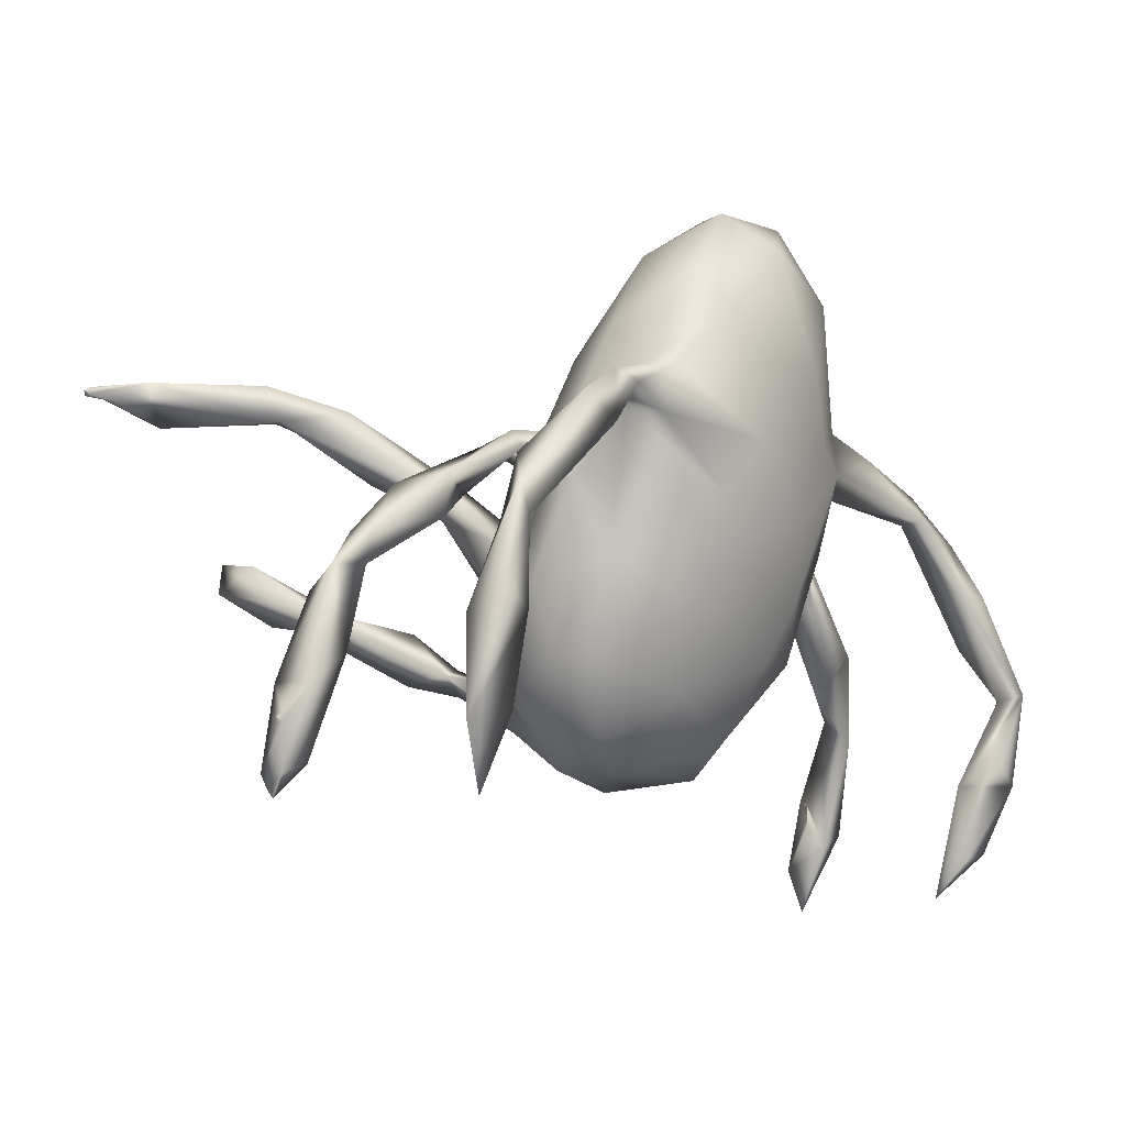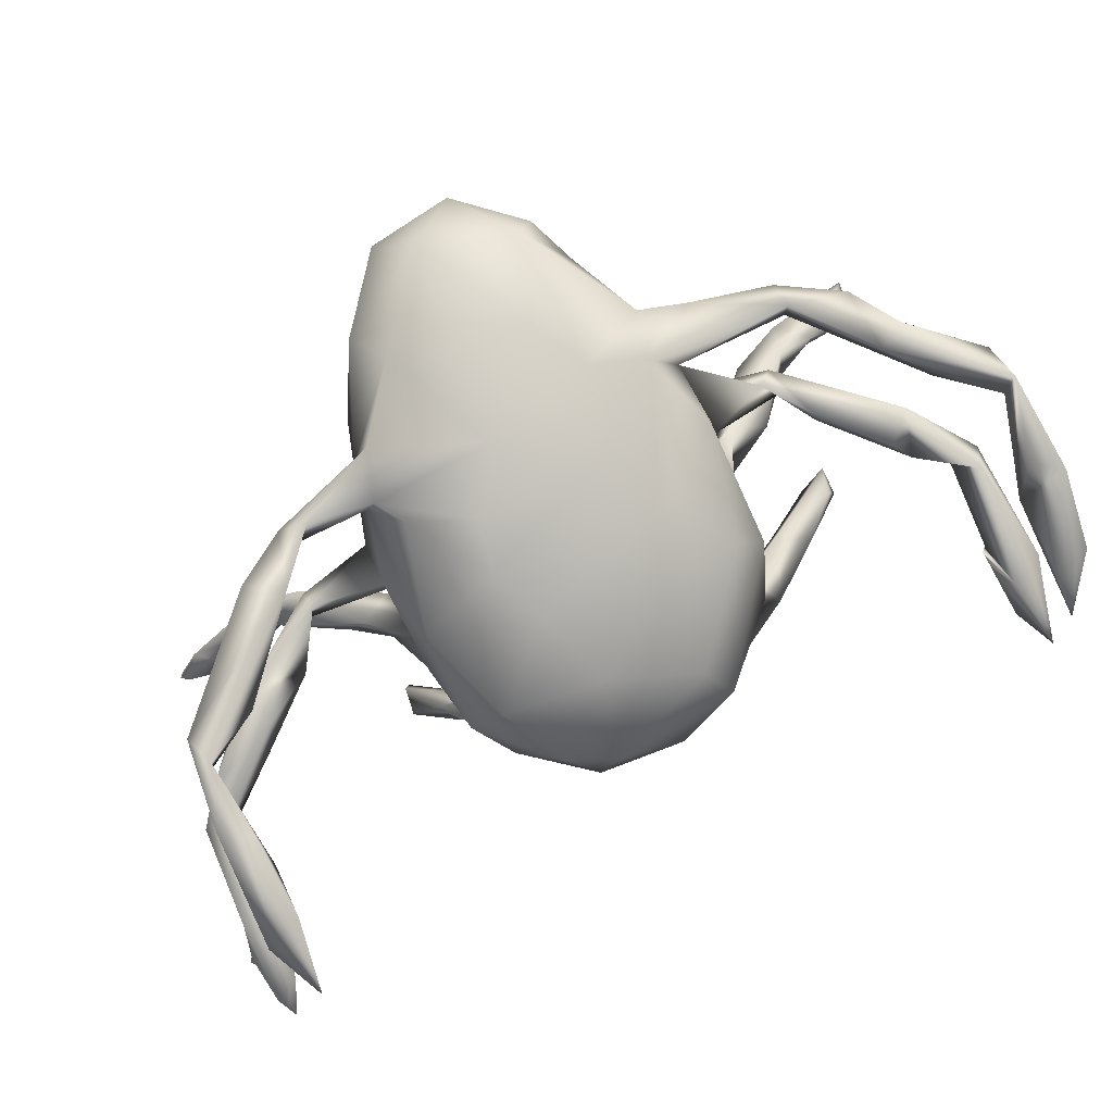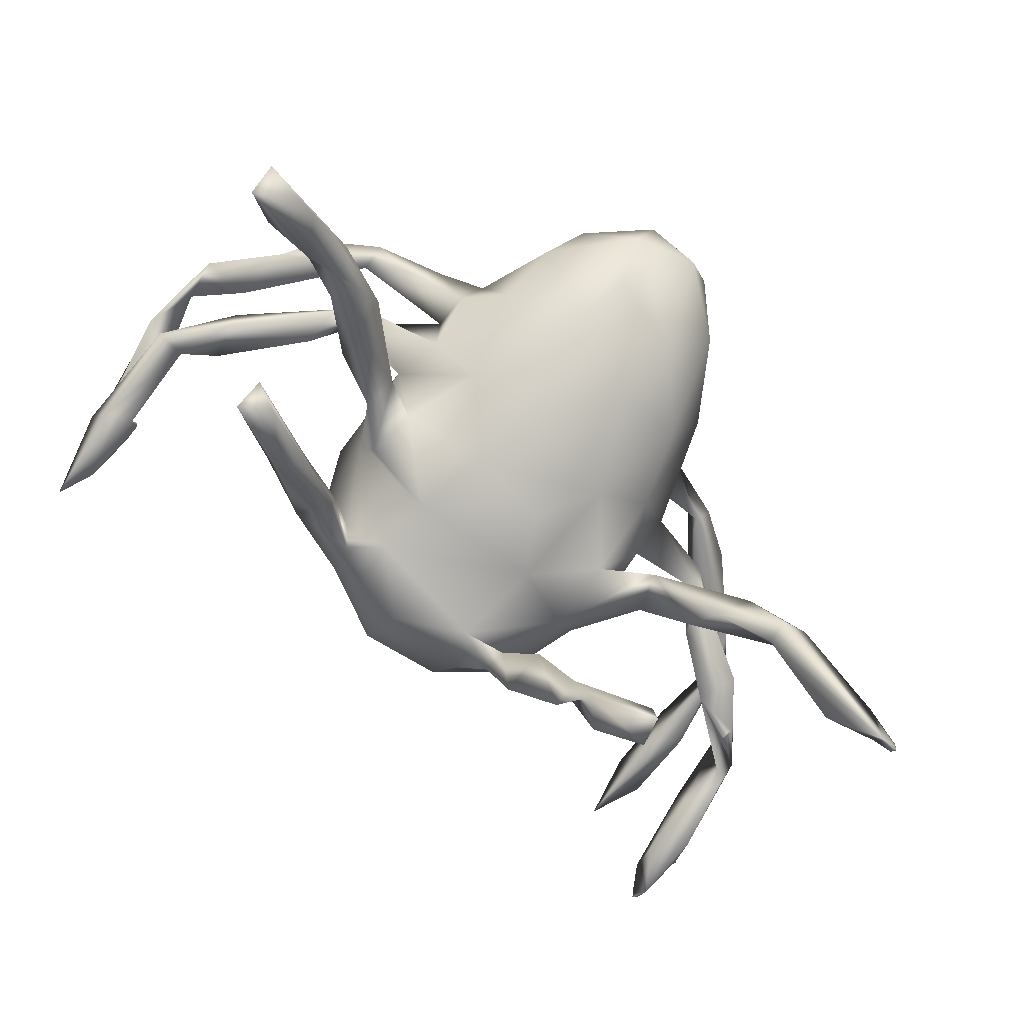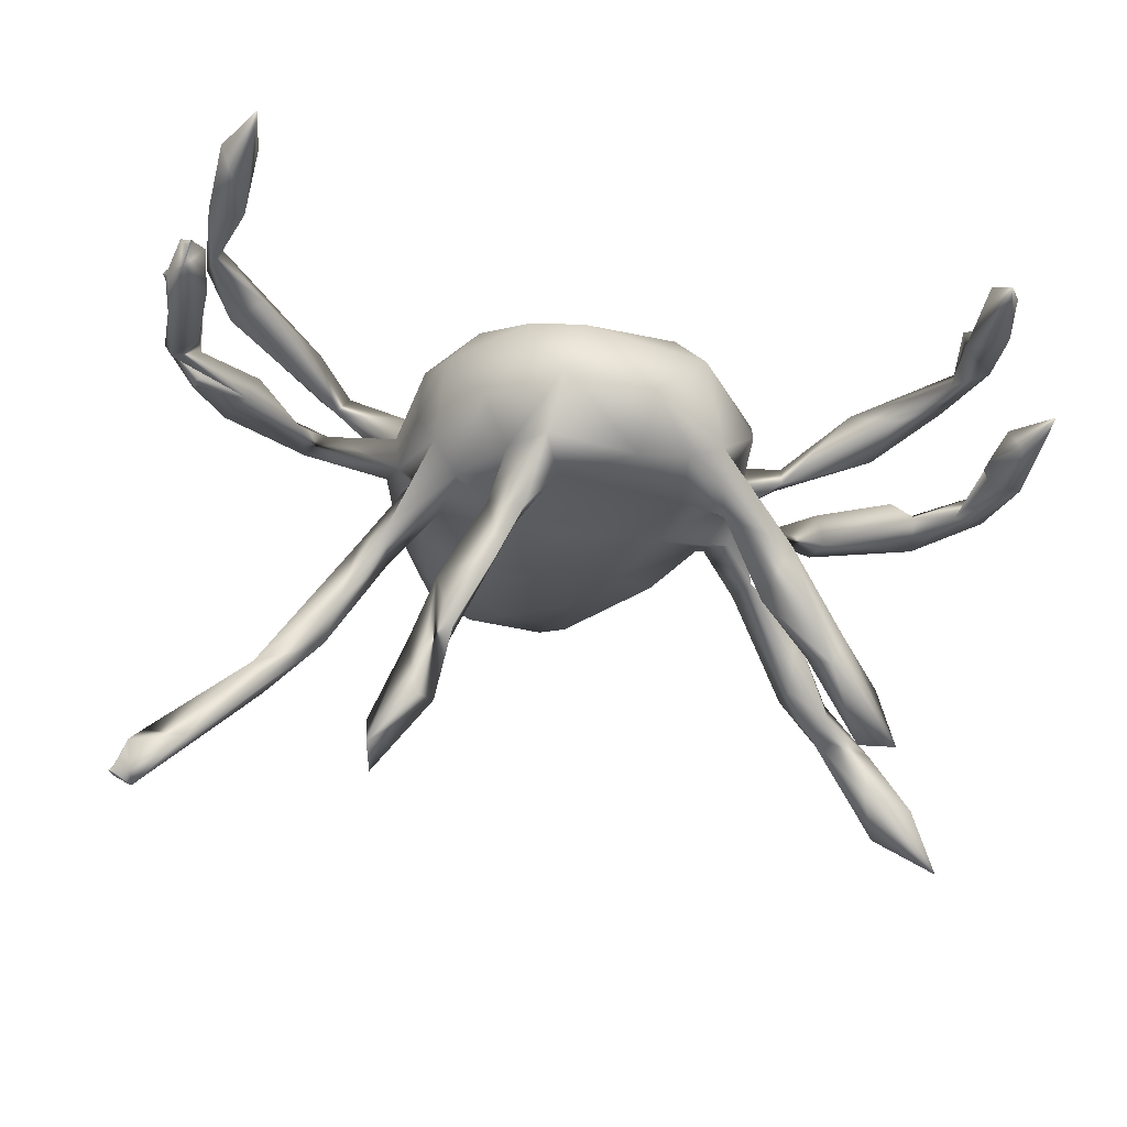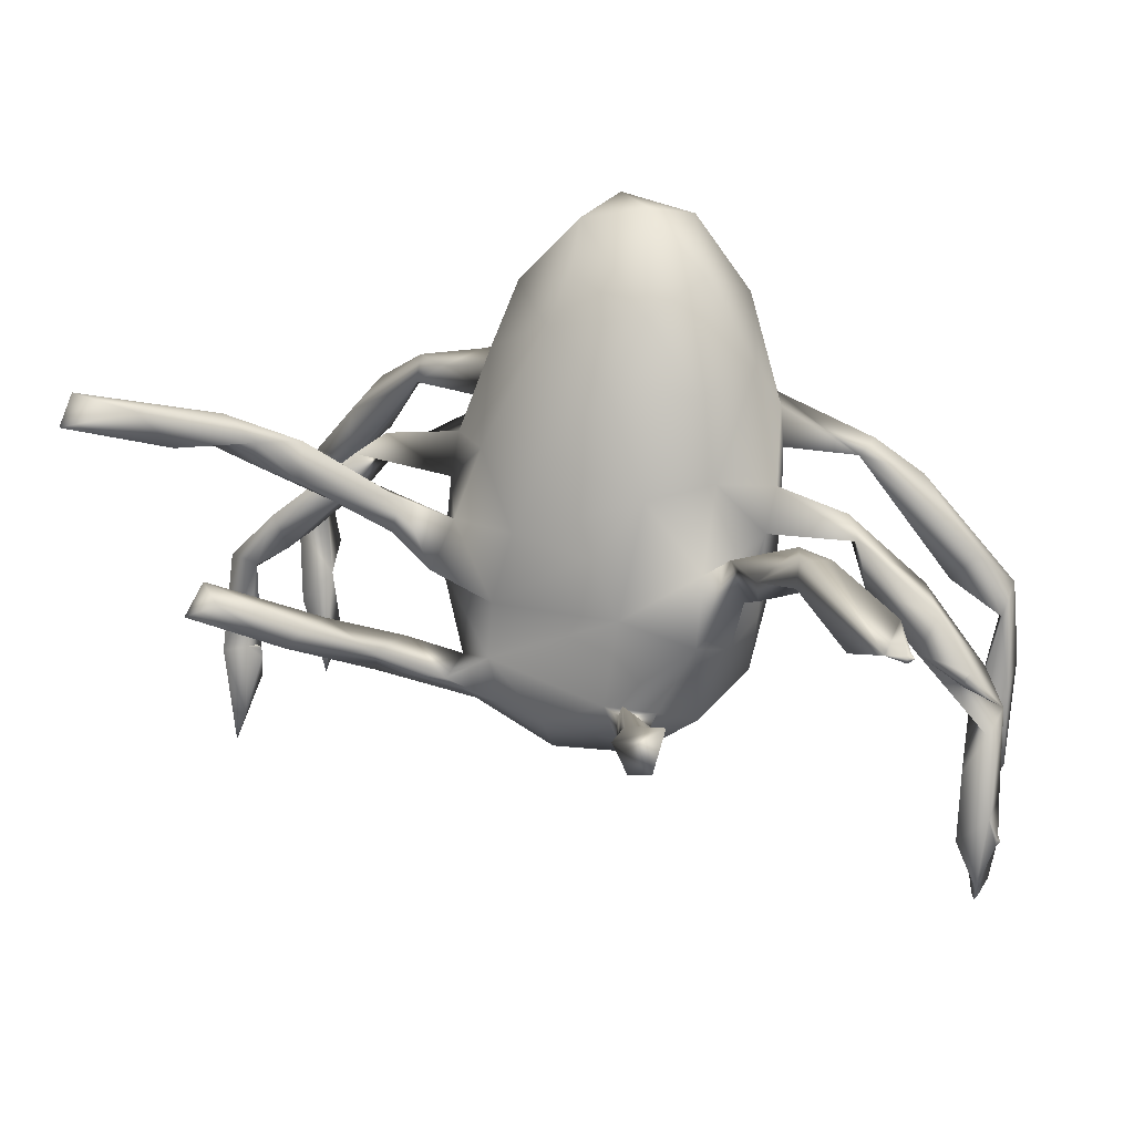
<metadata>
{"format":"obj","ext":"obj","renderer":"f3d","projection":"perspective","resolution":1024,"background":"white","views":[{"elev":-16.0,"azim":126.6,"up":"+Z"},{"elev":75.7,"azim":153.8,"up":"+Y"},{"elev":-69.1,"azim":-38.7,"up":"+Y"},{"elev":-41.5,"azim":164.2,"up":"+Y"},{"elev":27.7,"azim":21.6,"up":"+Z"}]}
</metadata>
<code>
v 17.51 49.8 80.47
v 14.6 45.2 83.25
v 14.51 42.29 80.32
v 17.78 96.18 51.78
v 18.15 48.45 77.21
v 24.15 49.23 76.58
v 21.51 46.57 81.54
v 23.48 54.32 75.77
v 17.97 66.75 40.88
v 19.23 66.23 28.74
v 20.96 70.62 35.99
v 21.11 65.58 33.58
v 16.97 70.38 37.87
v 21.01 67.43 41.65
v 22 69 39.5
v 22 69 38.5
v 22 69 39.5
v 17.38 71.47 51.65
v 21.55 68.6 41.4
v 22 69 40.5
v 22 69 41
v 22 69 40.5
v 22 69 41
v 23.5 71.36 58.21
v 20.91 71.13 51.24
v 18.65 73.18 48.83
v 23.75 76.42 58.01
v 26.78 75.3 55.06
v 18.24 90.31 33.53
v 21.76 85.72 28.42
v 21.59 89.18 41.26
v 17.96 87.57 37.36
v 21.99 90.09 32.45
v 17.24 93.93 41.23
v 20.39 94.22 43.35
v 16.33 90.79 45.88
v 17.93 93.69 56.21
v 23.85 91.23 56.66
v 18.75 93.33 51.18
v 28.05 94.68 60.67
v 25.21 95.32 62.2
v 24.42 90.84 63.9
v 34.97 51.86 53.69
v 28.19 46.5 62.34
v 27.56 43 59.56
v 31.25 43.82 61.37
v 29.69 49.71 58.59
v 27.22 54.89 78.85
v 29.49 56.12 72.69
v 30.76 55.59 75.6
v 34.87 57.39 70.62
v 35.54 63.22 66.05
v 29.06 59.53 74.35
v 24.74 72.27 53.55
v 32.79 75.06 66.22
v 33.42 77.51 61.48
v 32.57 73.33 61.86
v 27.81 92.89 68.21
v 34.12 89.83 69.7
v 34.08 91.39 72.73
v 36.45 48.81 54.46
v 42.78 58.58 47.79
v 38.49 50.67 56.51
v 38.63 54.81 55.69
v 39.87 66.67 67.11
v 34.48 59.25 74.9
v 35.64 77.85 68.22
v 37.42 78.78 66.7
v 45.63 76.65 70.63
v 34.03 92.46 69.71
v 44.72 54.39 52.83
v 50.58 60.45 47.34
v 50.15 66.39 47.39
v 45.39 61.12 51.54
v 46.44 66.15 57.67
v 42.05 65.24 62.24
v 45.67 71.1 55.44
v 47.78 70.03 62.73
v 42.9 66.26 66.1
v 45.24 78.78 50.87
v 44.4 76.82 64.52
v 51.01 70.71 71.94
v 45.9 85.85 75.22
v 48.47 82.61 51.35
v 45.56 85.36 63.89
v 38.58 87.77 73.3
v 46 86.52 70.61
v 42.72 90.69 75.11
v 47.68 88.9 77.34
v 52.07 65.62 42.24
v 54.69 63.33 49.32
v 55.8 64.06 43.17
v 55.08 63.71 56.36
v 46.96 72.34 46.26
v 60.51 67.34 74.05
v 57.62 79.28 40.86
v 54.98 74.35 38.42
v 49.05 78.45 80.98
v 50.31 83.68 87.37
v 58.1 82.99 96.08
v 56.39 85.15 50.01
v 49.43 90.39 71.57
v 54.82 87.99 56.7
v 58.86 90.7 63.55
v 55.74 92.53 73.01
v 55.38 92.76 89.17
v 53.35 89.28 91.17
v 60.33 90.12 97.17
v 57.23 64.75 65.08
v 66.88 63.78 64.19
v 61.55 62.65 42.74
v 61.2 66.94 36.97
v 66.34 70.44 81.32
v 57.44 74.43 86.31
v 59.3 77.53 91.34
v 67.66 82.41 44.32
v 68.47 92.6 70.01
v 59.24 93.9 79.57
v 67.86 93.67 78.15
v 69.42 61.76 47.03
v 72.98 56.09 46.86
v 71.84 62.8 42.23
v 70.72 62.63 57.69
v 71.14 67.97 37.75
v 69.23 74.94 37.25
v 68.97 75.2 88.59
v 65.87 83.99 97.96
v 71.25 86.48 52.35
v 69.72 88.84 96.21
v 73.66 88.62 58.51
v 72.64 90.38 63.71
v 73.76 92.6 83.16
v 65.79 93.53 92.03
v 79.33 37.62 58.5
v 78.75 43.5 53.05
v 75.2 50.66 48.41
v 78.51 43.9 56.67
v 73.23 56.09 49.83
v 75.39 51.55 54.1
v 80.79 49.23 52.82
v 76.59 57.21 48.52
v 75.11 63.72 46.27
v 74.76 75.88 39.6
v 78.56 67.79 43.86
v 82.05 75.41 47.13
v 78.77 67.55 62.58
v 72.04 66.73 70.76
v 75.92 73.79 80.94
v 78.71 71.39 71.96
v 78.6 79.86 46.04
v 79.7 81.58 82.31
v 73.56 81.22 91.88
v 79.46 88.44 67.28
v 79.75 89.54 75.97
v 76.29 89.56 87.59
v 85.8 31.74 59.64
v 84.63 31.01 63.41
v 81.64 36.17 55.99
v 82.77 43.22 56.75
v 85.44 36.62 62.12
v 89.25 52.9 71.06
v 78.78 65.7 54.24
v 83.3 63 67.56
v 88.51 56.28 67
v 87.24 63.27 65.56
v 81.75 69.2 53.03
v 84.9 63.18 62.65
v 82.37 69.14 59.72
v 83.75 77.93 69.72
v 83.39 75.37 64.92
v 83.36 73.92 55.19
v 83.9 79.51 64.51
v 82.46 82.84 56.45
v 81.53 85.82 75.92
v 82.21 85.12 71.17
v 81.52 88.9 70.37
v 96.5 50.4 73.05
v 92.52 56.56 73.98
v 94.72 48.9 76.48
v 91.65 79.07 65.83
v 95.43 74.41 60.57
v 92.08 78.02 67.73
v 94.02 75.5 65.87
v 90.38 87.77 70.39
v 88.59 90.96 70.99
v 93.3 91.58 65.44
v 91.61 90.15 71.73
v 102.6 38.88 72.99
v 94.72 48.2 73.75
v 97.88 49.7 76.81
v 101 76.88 56.71
v 101.3 77.7 61.11
v 104.2 73.18 59.91
v 104.8 88.53 59.8
v 101.7 88.84 56.18
v 97.36 90.99 67.87
v 108.5 38.23 74.42
v 107.4 33.85 76.44
v 109.4 34.6 75.6
v 109.3 34.67 76.33
v 107 41.27 76.36
v 109.5 35.4 75.6
v 109.5 35.4 76.4
v 110 35 76
v 110 35 76
v 110 35 76
v 110 35 76
v 109.4 66.4 35.84
v 110.4 68.67 32.17
v 112.3 64.68 31.38
v 112 66 29
v 112 66 29
v 111.6 66.4 29.6
v 109.2 72.05 42.33
v 112.7 66.44 39.62
v 109 68 44.02
v 111.3 69.11 48.3
v 102.2 72.06 55.25
v 108 71 53
v 108 71 53.5
v 108 71 54
v 107.6 71.45 52.6
v 108 71 53
v 108 71 53.5
v 108 71 54
v 108.4 71.45 54.4
v 108.2 73.34 50.91
v 109.3 74.81 53.7
v 107.4 86.46 27.61
v 106.2 89.21 35.14
v 110.3 87.26 33.83
v 106.3 85.78 41.42
v 109.9 86.8 43.74
v 106.5 91.17 43.92
v 109.9 91.28 46.08
v 108.1 89.12 52.31
v 107.5 92.01 52.47
v 108.7 91.75 55.72
v 112 66 29
v 112.3 65.67 29.67
v 112 66 29
v 113 67.95 30.96
v 113.6 67.6 35.6
v 113.6 67.6 36.4
v 113.6 68.4 35.6
v 113.6 68.4 36.4
v 114 68 36
v 114 68 36
v 114 68 36
v 114 68 36
v 112.8 71.37 39.29
v 112.1 72.55 50.25
f 5 3 1
f 5 6 3
f 7 3 6
f 6 5 8
f 2 7 48
f 10 9 13
f 11 10 13
f 9 12 14
f 16 15 12
f 11 16 12
f 13 9 18
f 25 9 14
f 20 14 15
f 21 14 20
f 13 18 26
f 11 13 26
f 18 27 26
f 54 25 26
f 18 24 27
f 32 29 30
f 32 30 31
f 34 35 31
f 31 30 33
f 31 33 34
f 29 32 34
f 4 35 34
f 39 36 31
f 37 39 38
f 37 38 42
f 37 42 41
f 4 40 39
f 4 37 41
f 44 45 46
f 48 53 8
f 8 50 6
f 50 49 51
f 53 48 66
f 66 48 50
f 27 24 55
f 55 24 57
f 27 56 28
f 56 57 28
f 42 38 59
f 41 42 58
f 58 40 41
f 42 59 60
f 58 42 60
f 40 58 70
f 61 45 43
f 64 43 47
f 64 44 63
f 64 47 44
f 62 43 64
f 53 65 52
f 49 52 51
f 50 51 66
f 53 66 65
f 67 68 56
f 55 57 68
f 67 81 69
f 81 55 68
f 71 63 61
f 43 62 61
f 73 90 62
f 74 62 64
f 94 90 73
f 75 76 77
f 79 76 75
f 65 76 52
f 78 65 79
f 80 77 81
f 94 77 80
f 81 77 78
f 81 78 82
f 84 80 85
f 87 81 68
f 68 69 87
f 85 81 87
f 86 83 88
f 86 87 83
f 69 83 87
f 70 102 87
f 88 70 60
f 102 70 88
f 102 88 89
f 72 92 91
f 71 72 74
f 72 73 74
f 73 91 77
f 77 91 93
f 78 75 93
f 78 93 109
f 109 95 82
f 97 94 80
f 99 98 114
f 98 82 114
f 82 95 114
f 100 114 115
f 101 84 103
f 99 100 107
f 102 103 85
f 104 103 102
f 107 106 99
f 91 92 111
f 91 120 123
f 112 90 97
f 92 90 112
f 111 92 112
f 147 109 110
f 101 116 96
f 103 128 101
f 126 127 100
f 108 100 127
f 104 130 103
f 117 105 118
f 133 118 106
f 108 106 107
f 133 106 108
f 120 111 122
f 120 122 121
f 124 122 111
f 113 95 147
f 148 113 147
f 116 143 125
f 114 113 126
f 115 114 126
f 129 127 152
f 130 128 103
f 131 130 104
f 132 119 133
f 117 119 132
f 129 133 108
f 139 135 137
f 141 136 121
f 138 139 141
f 139 137 159
f 140 136 141
f 138 142 120
f 141 142 138
f 120 142 162
f 124 144 142
f 143 144 124
f 142 144 162
f 162 144 166
f 146 123 162
f 148 147 149
f 145 144 143
f 151 148 149
f 126 113 148
f 152 126 148
f 128 150 116
f 130 173 128
f 151 152 148
f 129 152 155
f 131 153 130
f 153 131 176
f 154 117 132
f 174 132 155
f 134 156 157
f 157 160 134
f 160 156 159
f 140 158 134
f 140 134 135
f 137 160 159
f 167 163 162
f 163 167 164
f 163 164 161
f 165 164 167
f 171 166 145
f 168 146 163
f 168 167 166
f 149 146 170
f 165 168 163
f 170 166 171
f 170 146 168
f 173 172 171
f 169 170 183
f 180 170 172
f 182 180 169
f 169 151 149
f 175 173 153
f 175 169 172
f 175 172 173
f 180 172 169
f 175 174 169
f 176 175 153
f 185 176 154
f 154 174 184
f 161 164 177
f 165 163 178
f 182 169 183
f 195 184 186
f 187 186 185
f 187 184 196
f 185 154 187
f 154 184 187
f 179 189 198
f 189 188 198
f 177 188 189
f 190 201 177
f 191 181 192
f 192 180 182
f 192 183 193
f 182 183 192
f 184 195 194
f 237 195 186
f 196 194 238
f 196 184 194
f 201 198 200
f 197 199 198
f 203 201 200
f 201 202 197
f 202 204 199
f 203 206 202
f 213 211 210
f 209 208 214
f 208 215 216
f 218 219 220
f 252 218 217
f 252 225 224
f 193 218 226
f 193 226 252
f 252 214 227
f 227 217 218
f 228 193 252
f 228 252 227
f 228 191 192
f 228 192 193
f 232 229 231
f 233 232 231
f 231 229 230
f 235 233 231
f 234 232 237
f 237 232 236
f 242 213 209
f 209 251 242
f 243 215 210
f 245 210 242
f 246 215 244
f 251 246 245
f 245 247 243
f 246 249 245
f 252 251 214
f 1 3 2
f 4 34 36
f 7 2 3
f 8 5 1
f 1 2 48
f 11 12 10
f 9 10 12
f 15 14 12
f 11 17 16
f 25 18 9
f 19 11 14
f 11 25 14
f 21 19 14
f 22 17 11
f 23 22 11
f 23 11 19
f 18 25 24
f 25 11 26
f 26 27 54
f 27 28 54
f 33 30 29
f 34 33 29
f 34 32 36
f 36 32 31
f 35 4 31
f 37 4 36
f 39 37 36
f 31 4 39
f 39 40 38
f 4 41 40
f 44 47 45
f 43 45 47
f 1 48 8
f 8 49 50
f 50 7 6
f 50 48 7
f 52 49 53
f 8 53 49
f 25 54 24
f 27 67 56
f 27 55 67
f 24 54 57
f 54 28 57
f 38 40 59
f 58 60 70
f 40 70 59
f 46 45 61
f 44 46 63
f 63 46 61
f 79 66 51
f 79 65 66
f 68 57 56
f 67 55 81
f 60 59 86
f 62 71 61
f 71 64 63
f 62 90 72
f 74 64 71
f 72 71 62
f 74 73 62
f 51 52 76
f 79 51 76
f 77 94 73
f 65 77 76
f 65 78 77
f 75 78 79
f 69 81 82
f 85 80 81
f 86 59 87
f 68 67 69
f 83 69 98
f 98 89 83
f 70 87 59
f 87 102 85
f 88 60 86
f 89 88 83
f 90 92 72
f 97 90 94
f 93 75 77
f 91 73 72
f 82 78 109
f 96 97 80
f 69 82 98
f 100 99 114
f 84 96 80
f 101 96 84
f 103 84 85
f 89 98 99
f 102 105 104
f 89 105 102
f 106 105 89
f 106 89 99
f 91 111 120
f 110 109 93
f 123 93 91
f 147 95 109
f 114 95 113
f 96 125 97
f 97 125 112
f 100 115 126
f 105 117 104
f 118 119 117
f 106 118 105
f 108 107 100
f 120 121 138
f 110 93 123
f 125 124 112
f 112 124 111
f 143 124 125
f 96 116 125
f 127 126 152
f 128 116 101
f 117 131 104
f 118 133 119
f 129 132 133
f 129 155 132
f 108 127 129
f 139 136 135
f 137 135 134
f 136 140 135
f 138 121 136
f 139 138 136
f 140 141 139
f 140 139 159
f 122 141 121
f 142 141 122
f 123 120 162
f 142 122 124
f 146 147 123
f 147 110 123
f 146 149 147
f 150 145 143
f 116 150 143
f 128 173 150
f 150 173 145
f 153 173 130
f 174 155 151
f 155 152 151
f 117 176 131
f 154 176 117
f 132 174 154
f 160 157 156
f 158 156 134
f 159 156 158
f 140 159 158
f 160 137 134
f 145 166 144
f 163 146 162
f 167 162 166
f 165 167 168
f 170 168 166
f 145 173 171
f 172 170 171
f 169 149 170
f 174 151 169
f 176 184 175
f 174 175 184
f 165 177 164
f 178 161 179
f 179 161 189
f 189 161 177
f 178 190 177
f 165 178 177
f 178 163 161
f 180 181 183
f 192 181 180
f 180 183 170
f 185 184 176
f 185 186 184
f 187 196 186
f 190 179 198
f 201 190 198
f 190 178 179
f 191 227 218
f 181 191 218
f 193 181 218
f 193 183 181
f 186 238 237
f 196 238 186
f 197 198 188
f 199 200 198
f 197 202 199
f 201 203 202
f 205 200 199
f 207 203 200
f 177 201 188
f 201 197 188
f 209 210 208
f 213 210 209
f 215 208 210
f 214 208 216
f 217 216 215
f 218 222 219
f 218 220 221
f 252 222 218
f 222 252 223
f 252 224 223
f 252 226 225
f 226 218 221
f 227 214 216
f 191 228 227
f 227 216 217
f 236 232 233
f 230 229 232
f 234 230 232
f 234 231 230
f 235 231 234
f 237 236 195
f 194 195 236
f 237 235 234
f 238 236 233
f 235 238 233
f 238 235 237
f 238 194 236
f 240 210 211
f 241 242 240
f 213 242 241
f 210 240 242
f 214 251 209
f 243 244 215
f 245 243 210
f 246 251 215
f 242 251 245
f 248 244 243
f 250 246 244
f 251 252 215
f 252 217 215

</code>
